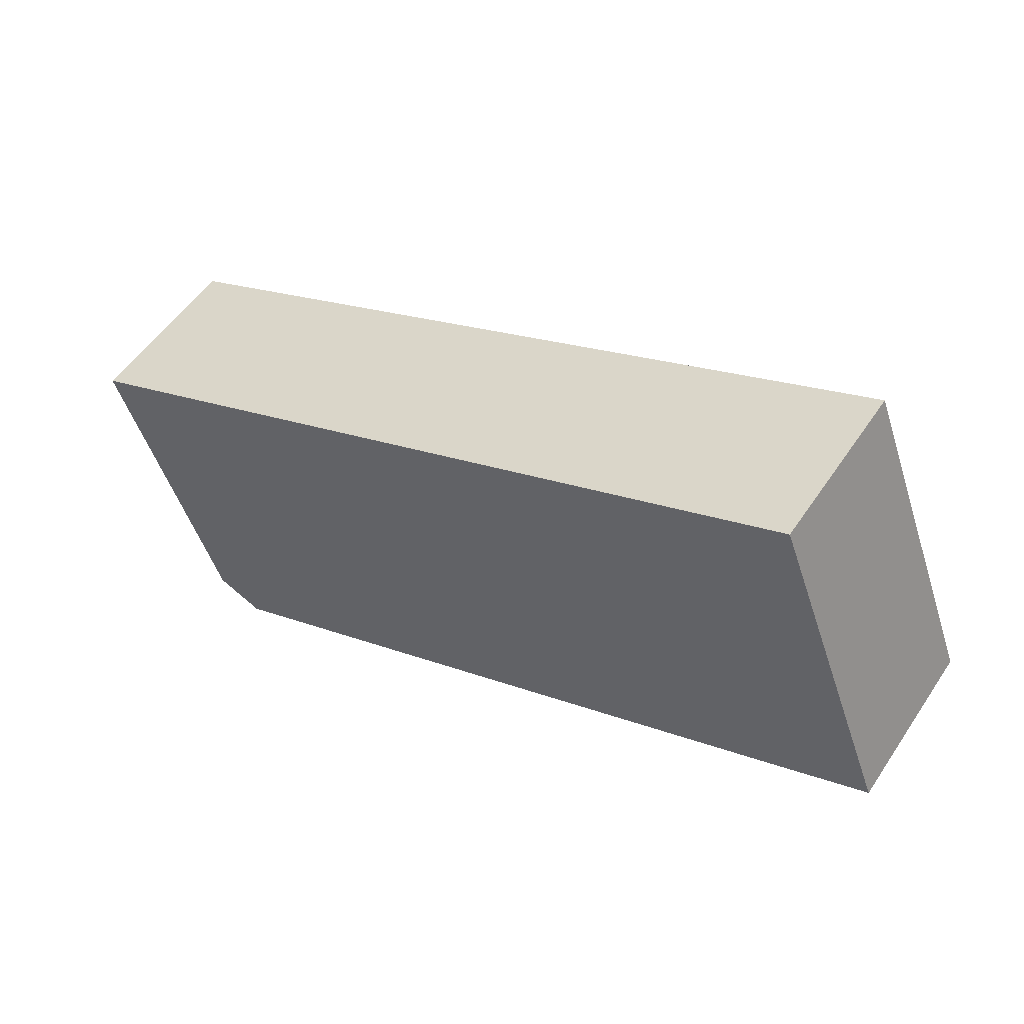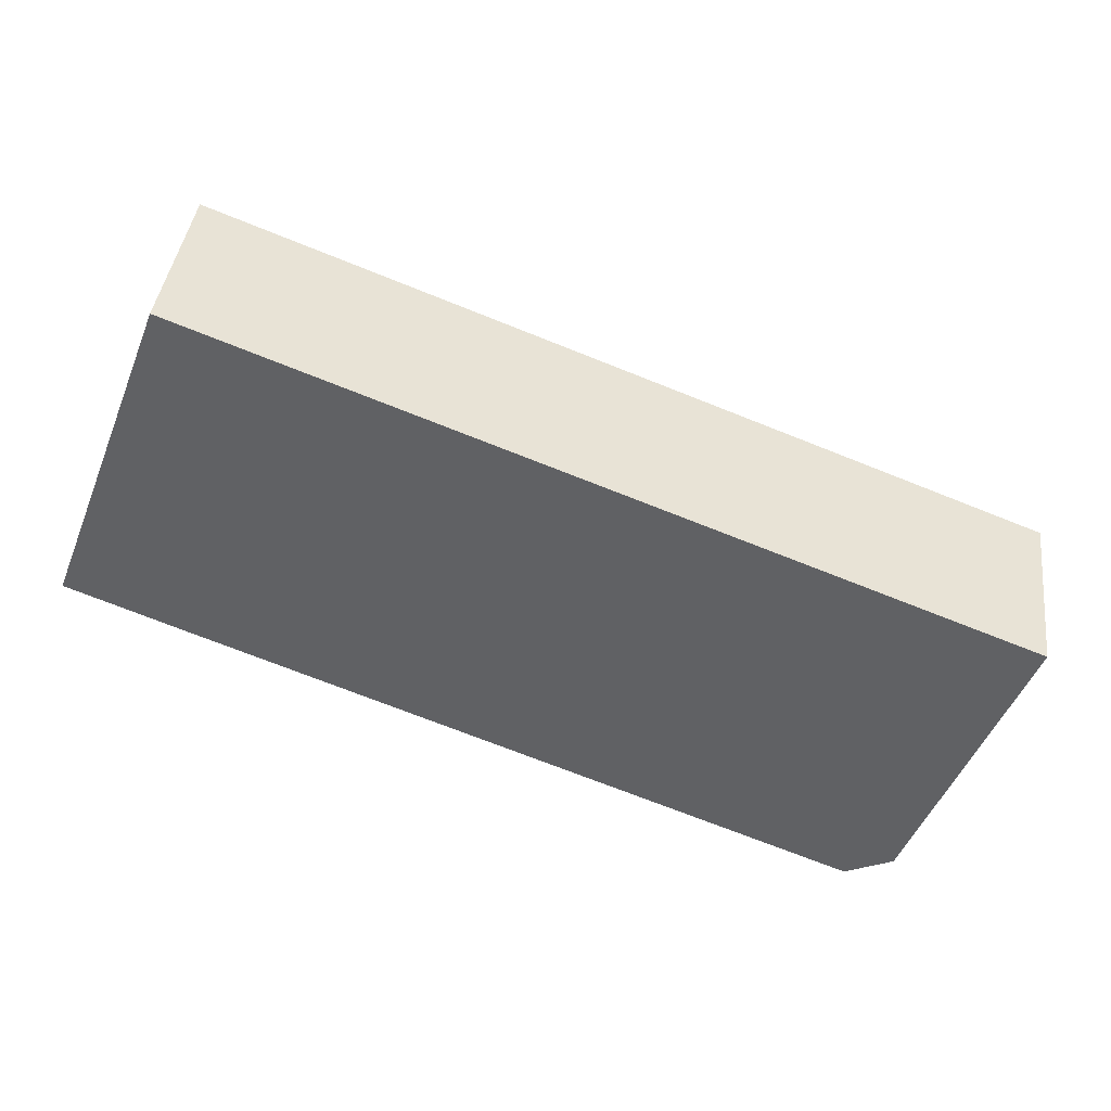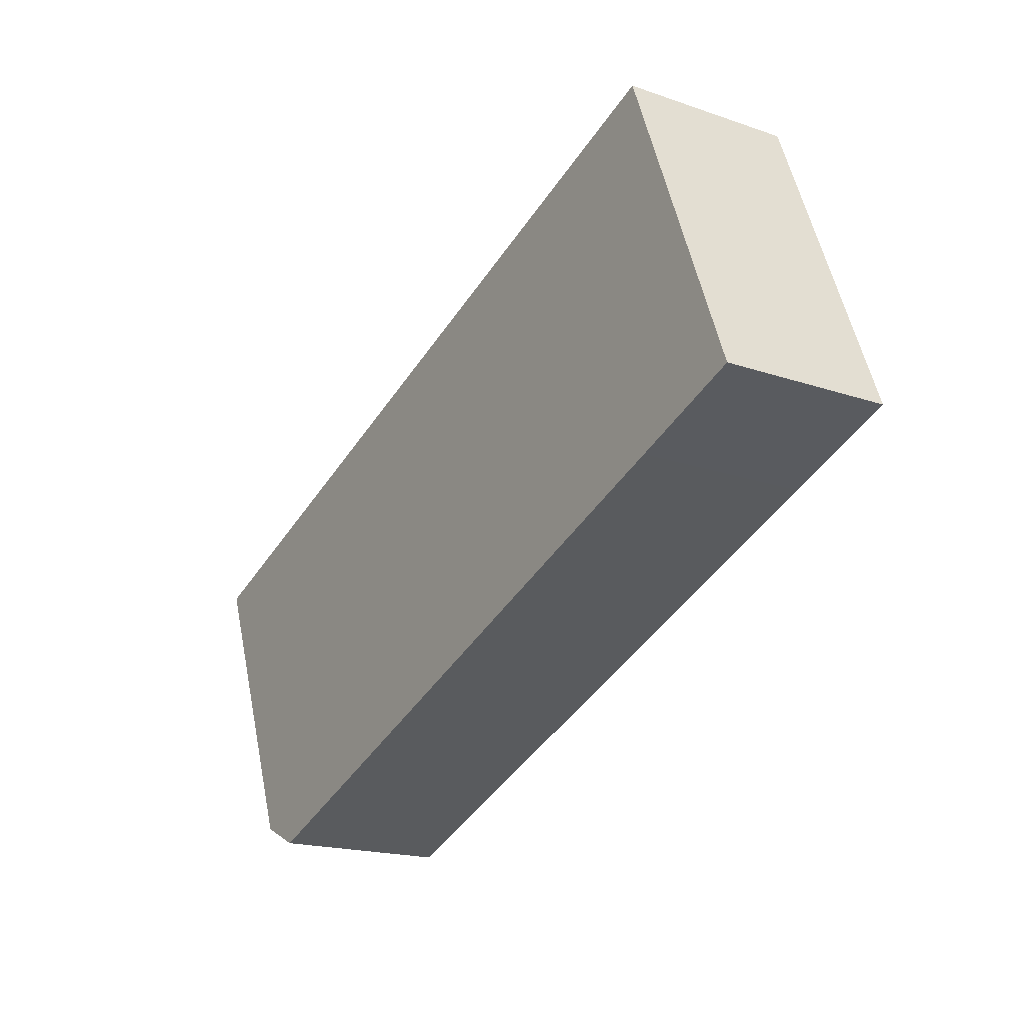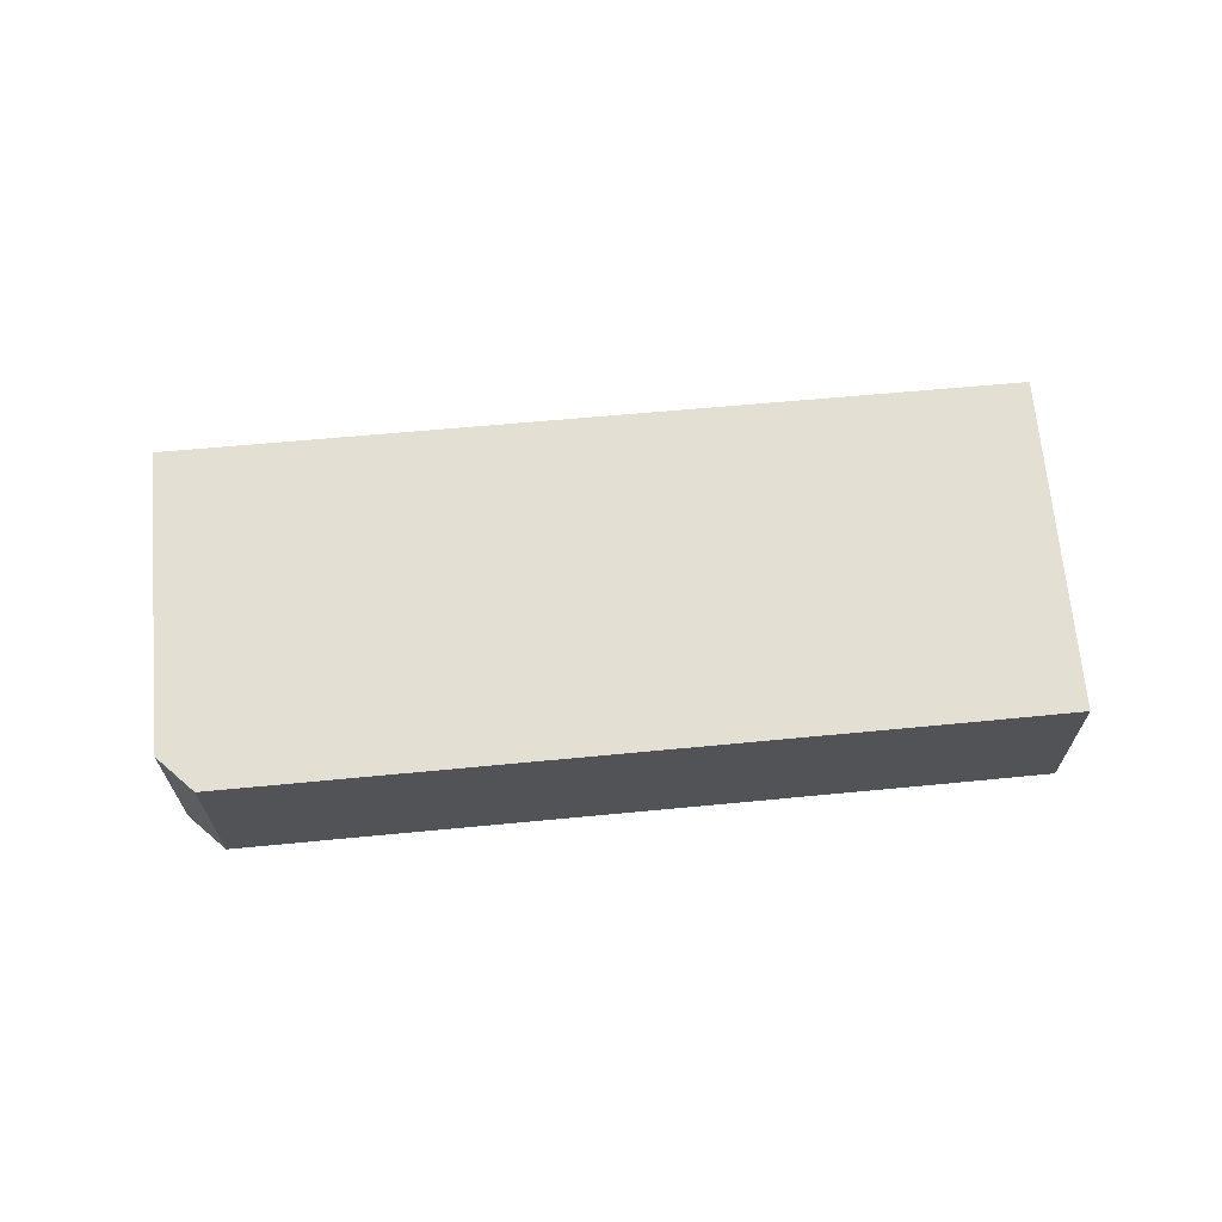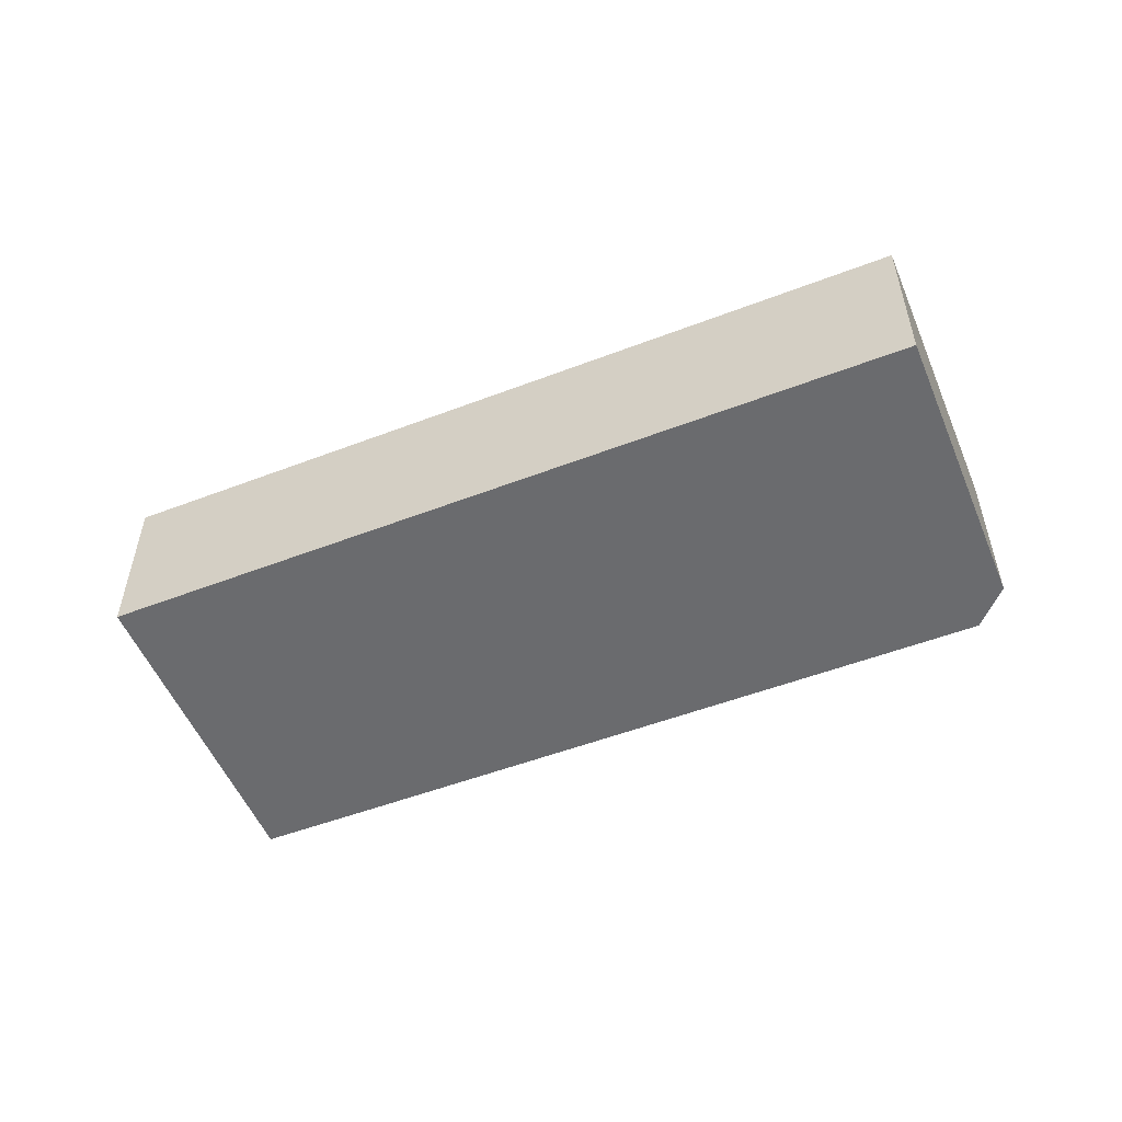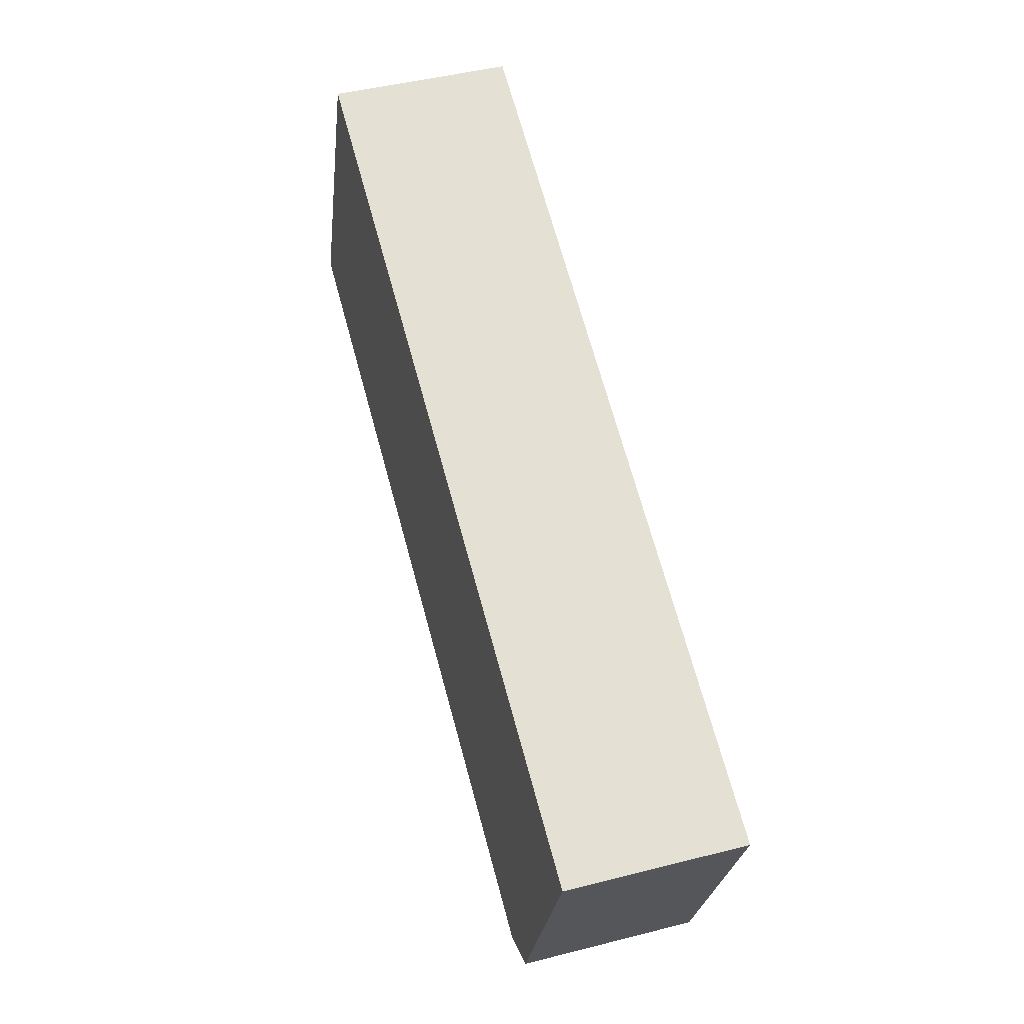
<metadata>
{"format":"obj","ext":"obj","renderer":"f3d","projection":"perspective","resolution":1024,"background":"white","views":[{"elev":53.0,"azim":-147.0,"up":"+Z"},{"elev":40.5,"azim":7.1,"up":"+Z"},{"elev":-18.4,"azim":-123.5,"up":"+Z"},{"elev":67.0,"azim":-164.1,"up":"+Y"},{"elev":-53.3,"azim":43.4,"up":"+Y"},{"elev":46.1,"azim":73.7,"up":"+Z"}]}
</metadata>
<code>
v  5.255 7.517 13.71
v  5.008 7.517 -1.974
v  0 7.517 4.603e-16
v  32.51 7.517 -12.72
v  39.24 7.517 0.596
v  34.52 7.517 -11.79
v  34.52 7.216e-16 -11.79
v  32.51 7.789e-16 -12.72
v  5.008 1.209e-16 -1.974
v  0 0 0
v  5.255 -8.392e-16 13.71
v  39.24 -3.649e-17 0.596
g defaultobject
f 1 2 3
f 2 1 4
f 4 1 5
f 4 5 6
f 7 4 6
f 4 7 8
f 8 2 4
f 2 8 9
f 2 9 3
f 3 9 10
f 10 1 3
f 1 10 11
f 11 5 1
f 5 11 12
f 12 6 5
f 6 12 7
f 9 11 10
f 11 9 12
f 12 9 8
f 12 8 7

</code>
